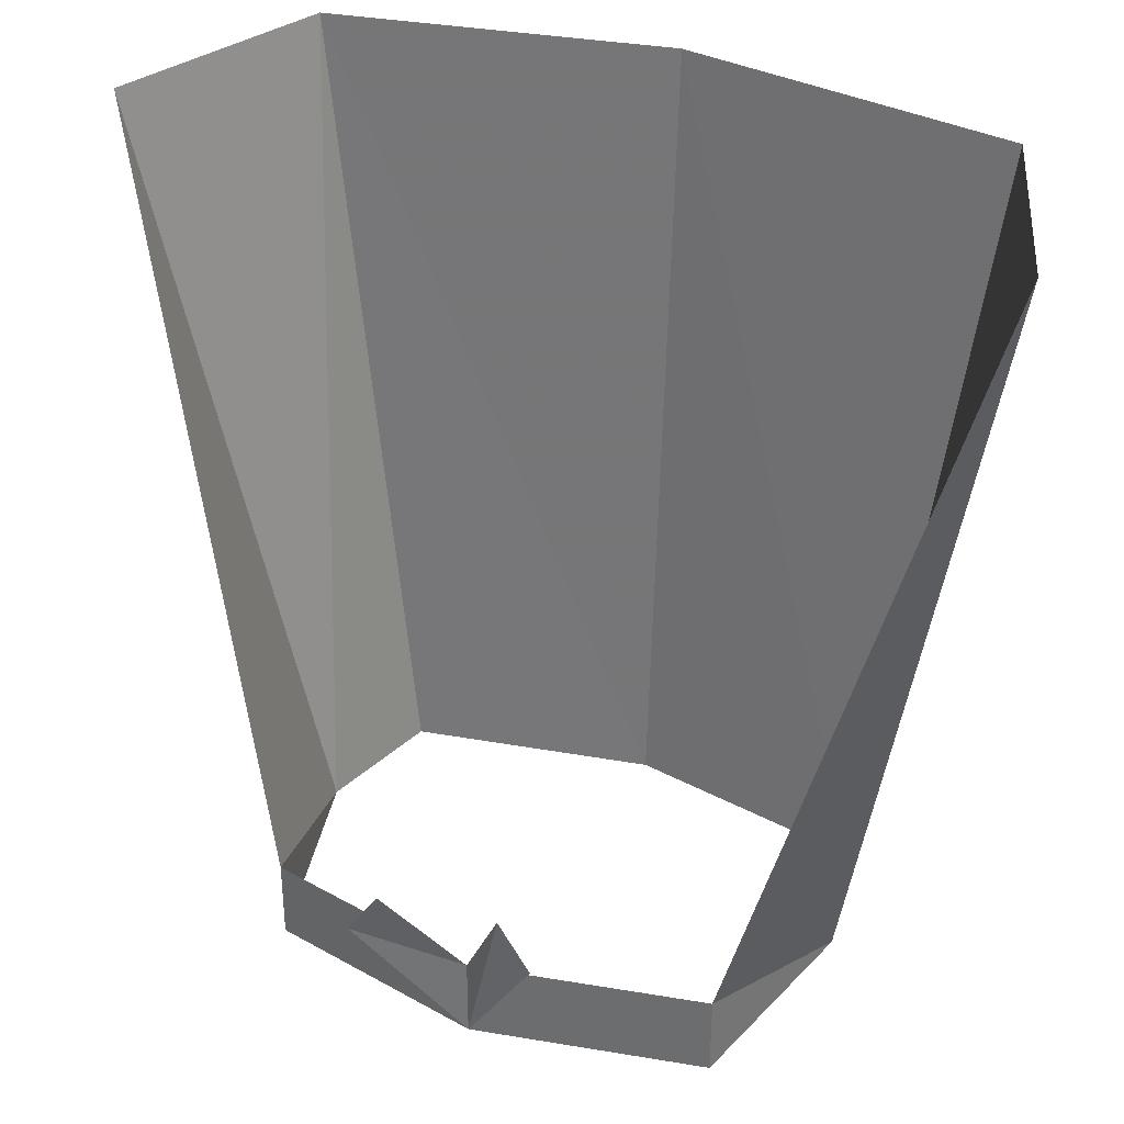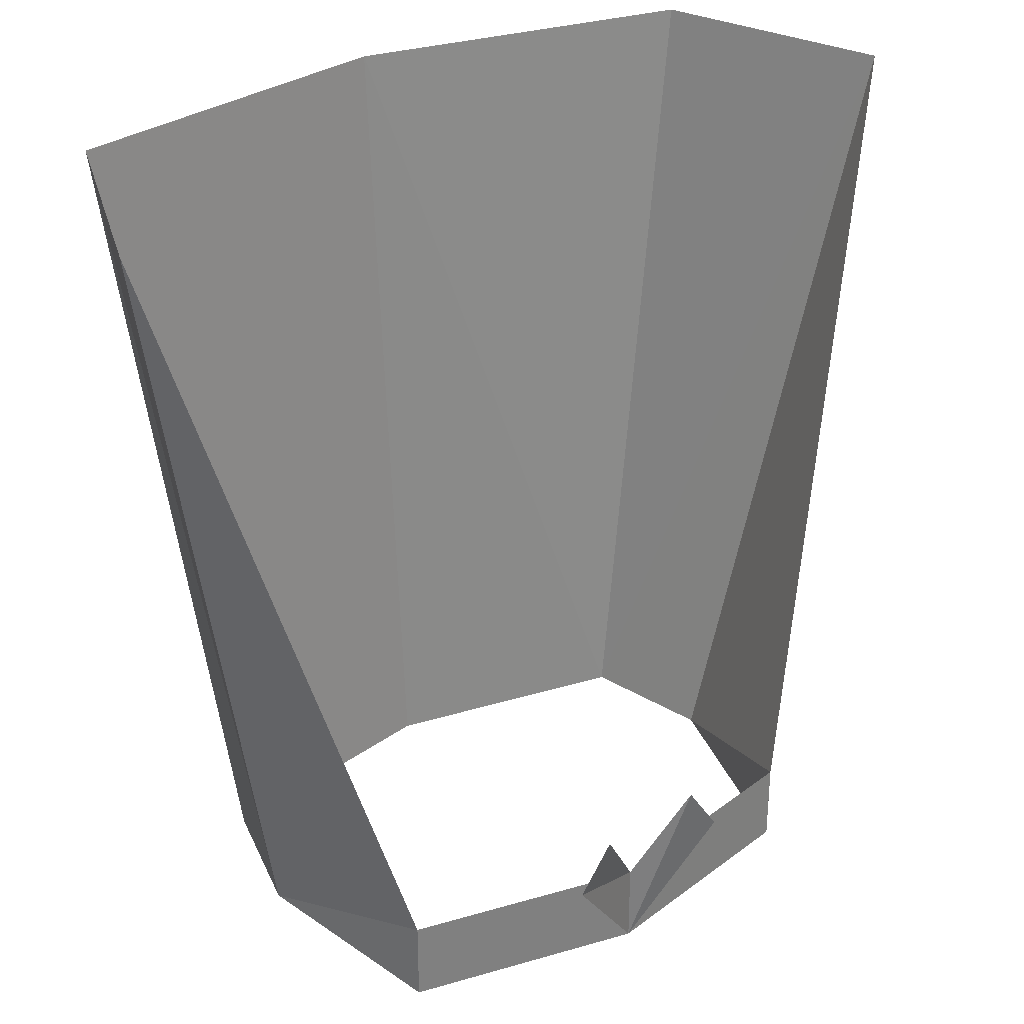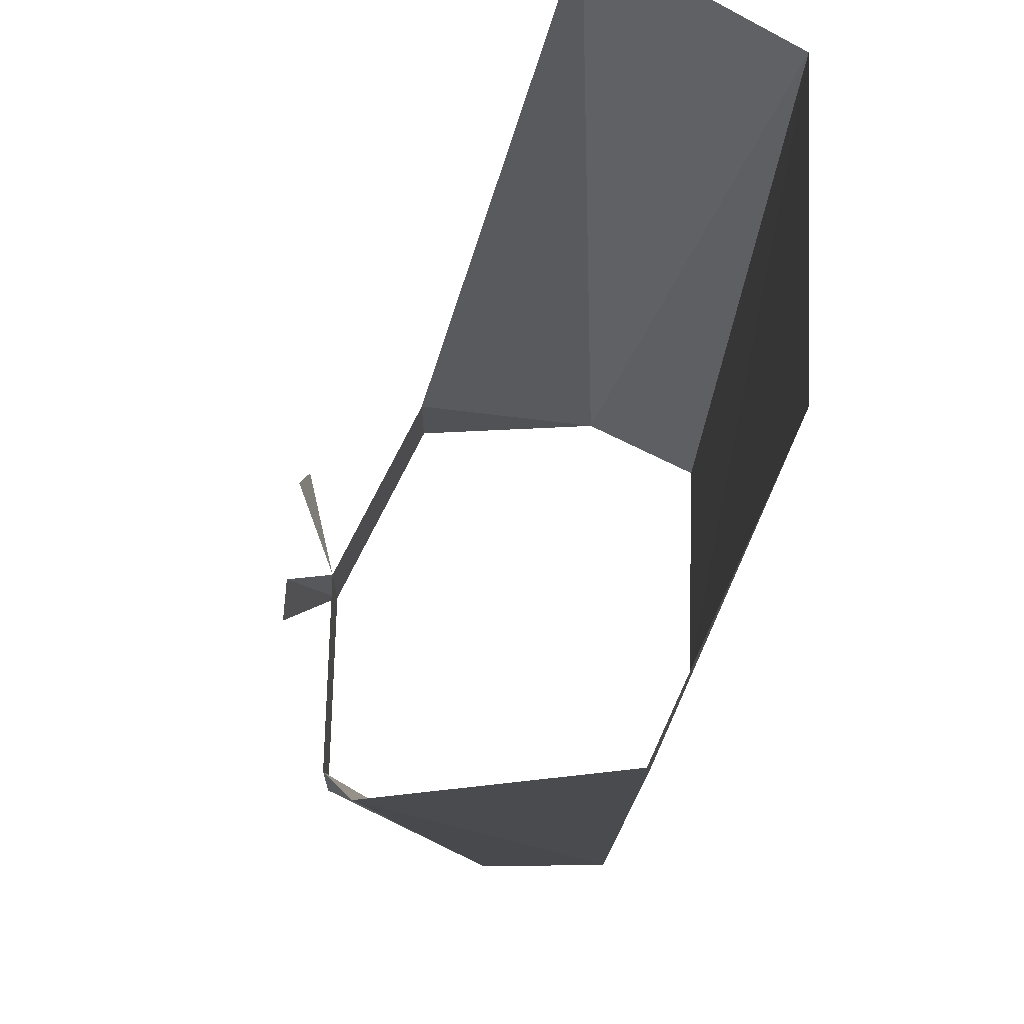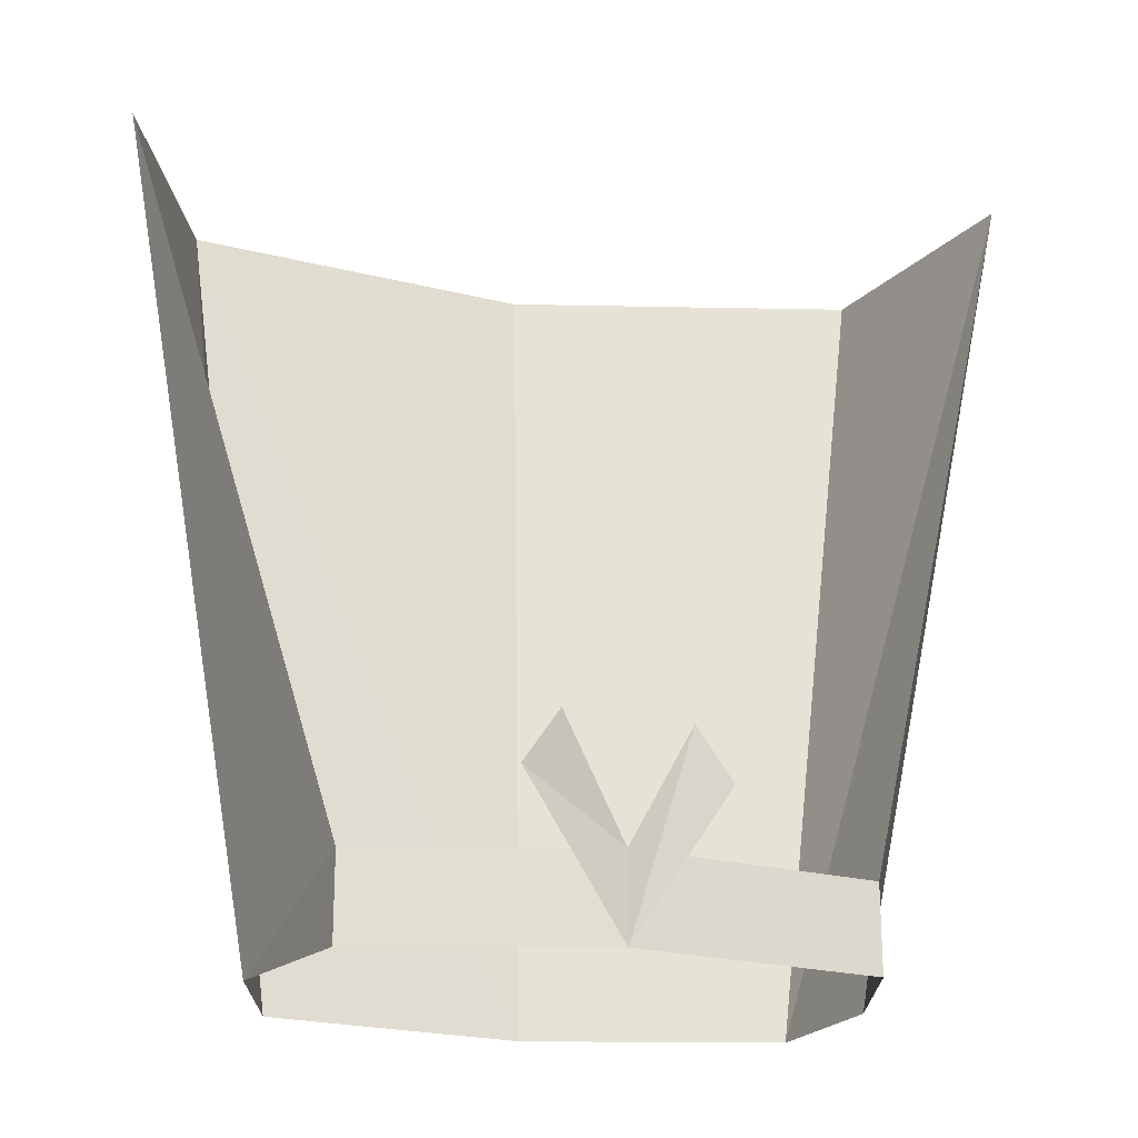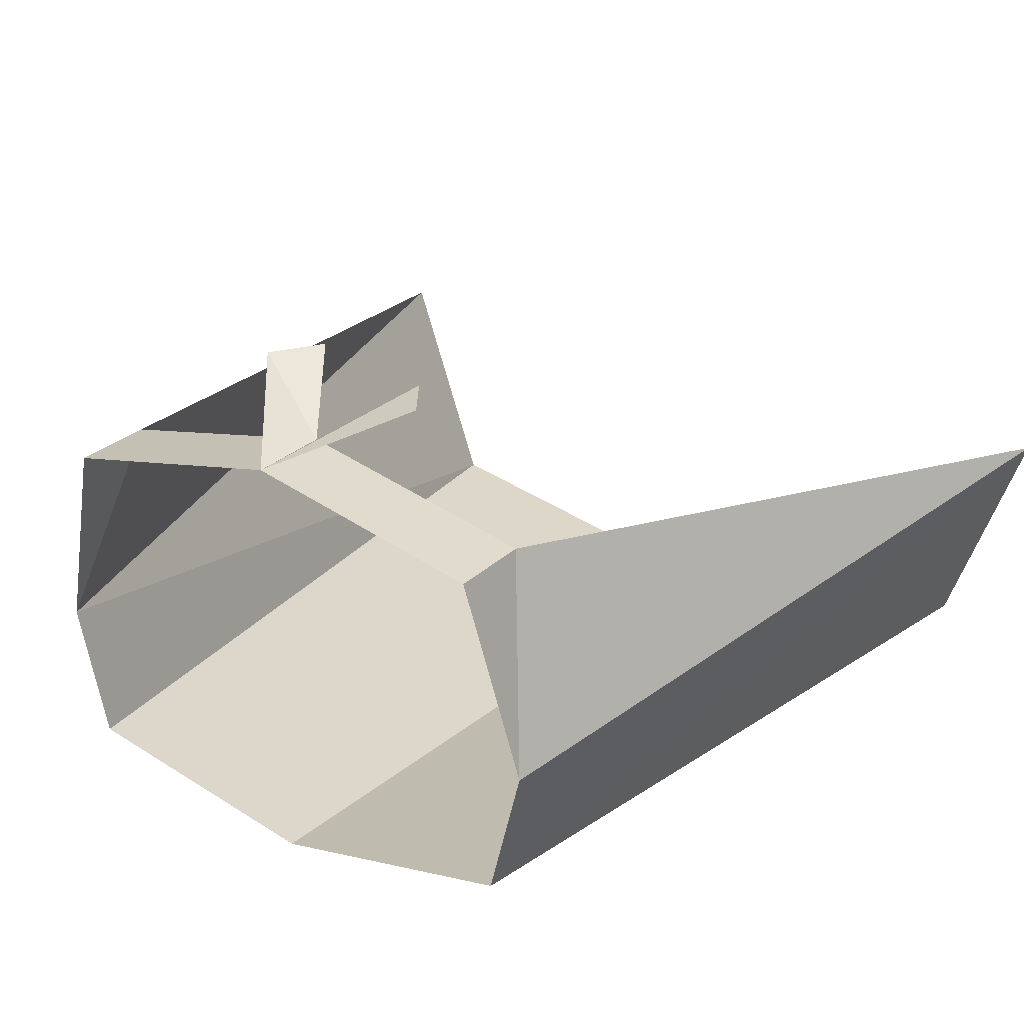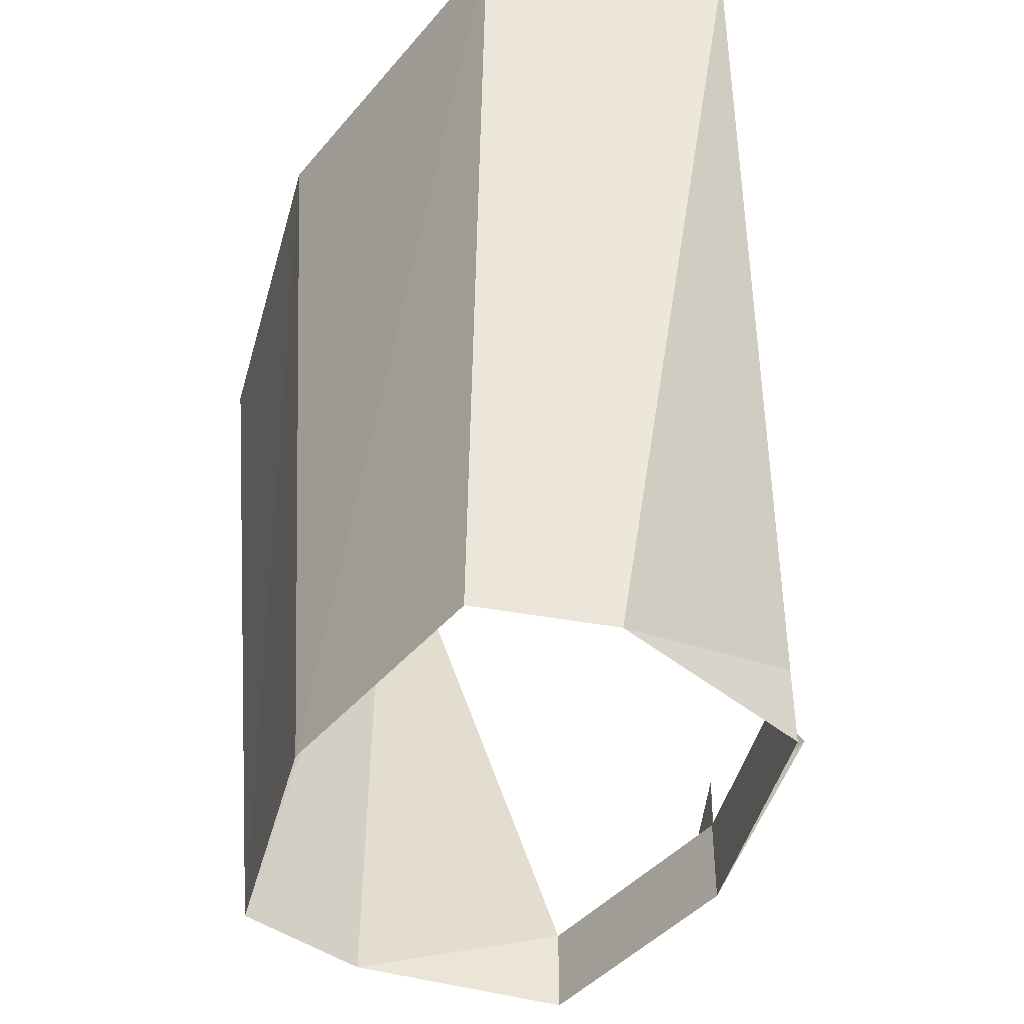
<metadata>
{"format":"obj","ext":"obj","renderer":"f3d","projection":"perspective","resolution":1024,"background":"white","views":[{"elev":34.0,"azim":24.9,"up":"+Y"},{"elev":30.6,"azim":-34.9,"up":"+Y"},{"elev":68.9,"azim":103.2,"up":"+Y"},{"elev":-22.3,"azim":-12.8,"up":"+Y"},{"elev":26.7,"azim":34.5,"up":"+Z"},{"elev":-44.3,"azim":-116.0,"up":"+Y"}]}
</metadata>
<code>
v 0.1328 -0.8828 -0.007812
v 0.2031 -0.5 0.02344
v 0.1094 -0.8516 0.08594
v 0.1094 -0.8906 0.08594
v 0 -0.8516 0.1094
v 0 -0.8906 0.1094
v -0.1094 -0.8516 0.08594
v -0.1094 -0.8906 0.08594
v -0.1328 -0.8828 -0.007812
v -0.2031 -0.5 0.02344
v -0.1641 -0.5 -0.08594
v -0.1172 -0.8828 -0.07031
v 0 -0.8828 -0.09375
v 0 -0.5 -0.1172
v 0.1172 -0.8828 -0.07031
v 0.1641 -0.5 -0.08594
v 0.02344 -0.8047 0.125
v 0.03906 -0.8281 0.125
v -0.03125 -0.8047 0.1328
v -0.04688 -0.8281 0.1328
f 1 2 3
f 1 3 4
f 4 3 5
f 4 5 6
f 6 5 7
f 6 7 8
f 8 7 9
f 9 7 10
f 9 10 11
f 9 11 12
f 12 11 13
f 13 11 14
f 13 14 15
f 15 14 16
f 15 16 2
f 15 2 1
f 5 6 17
f 17 6 18
f 5 19 20
f 5 20 6

</code>
